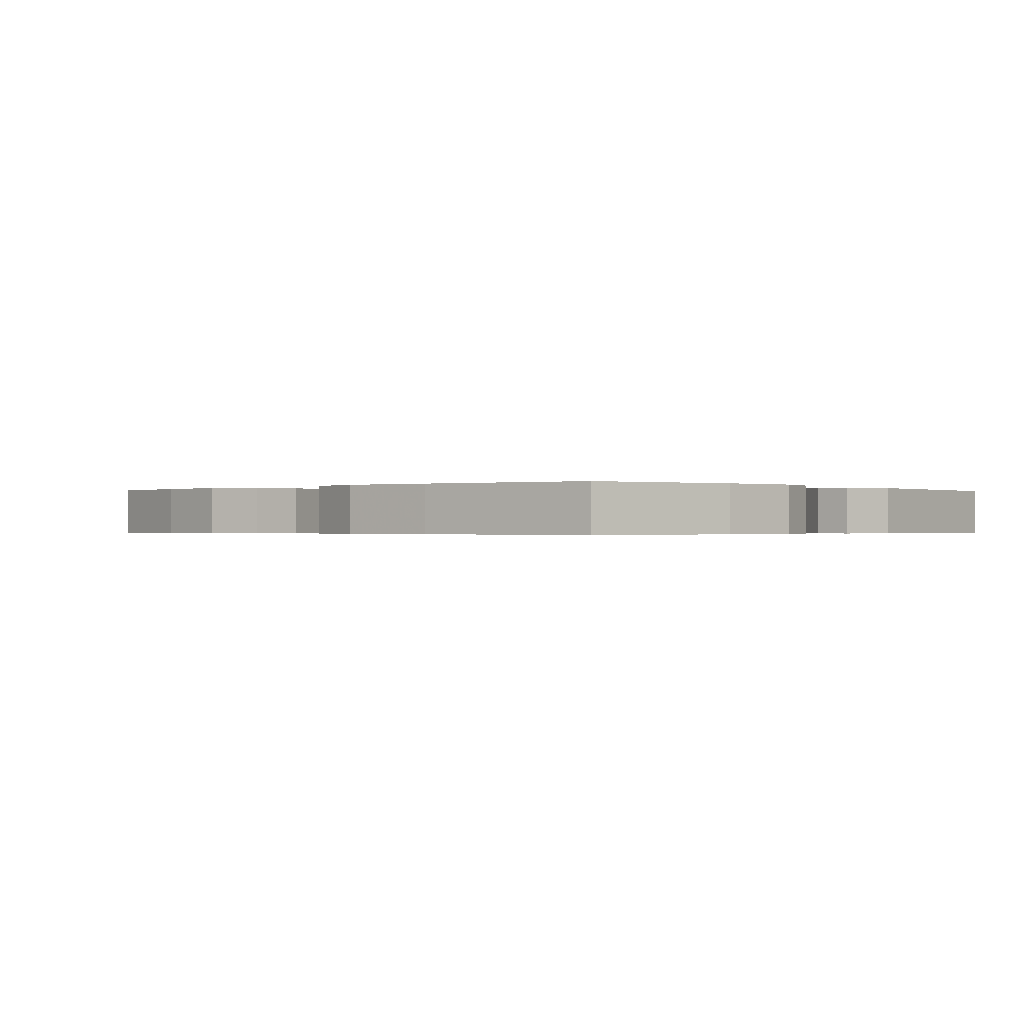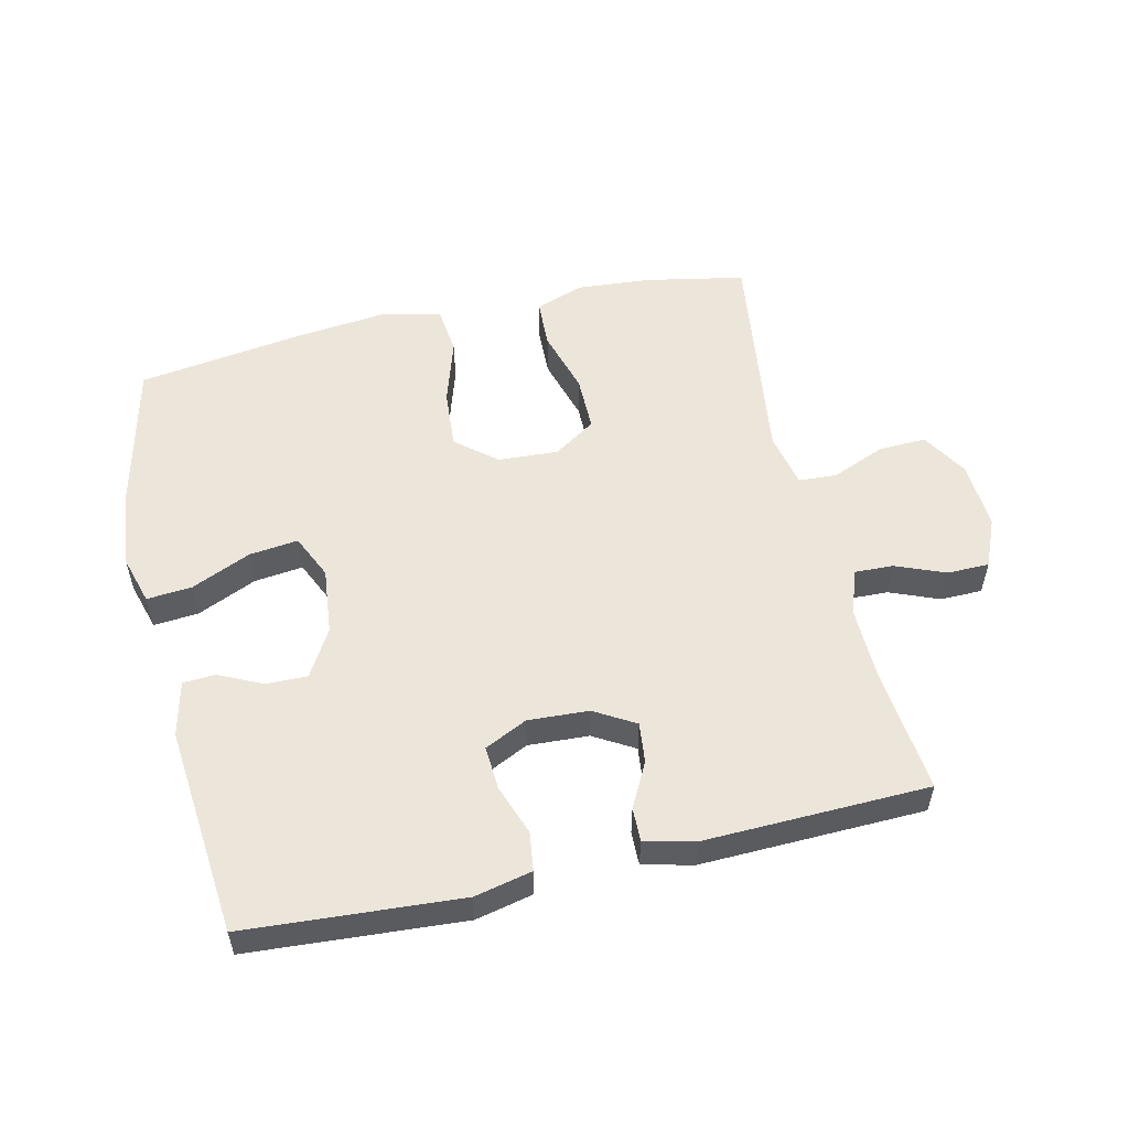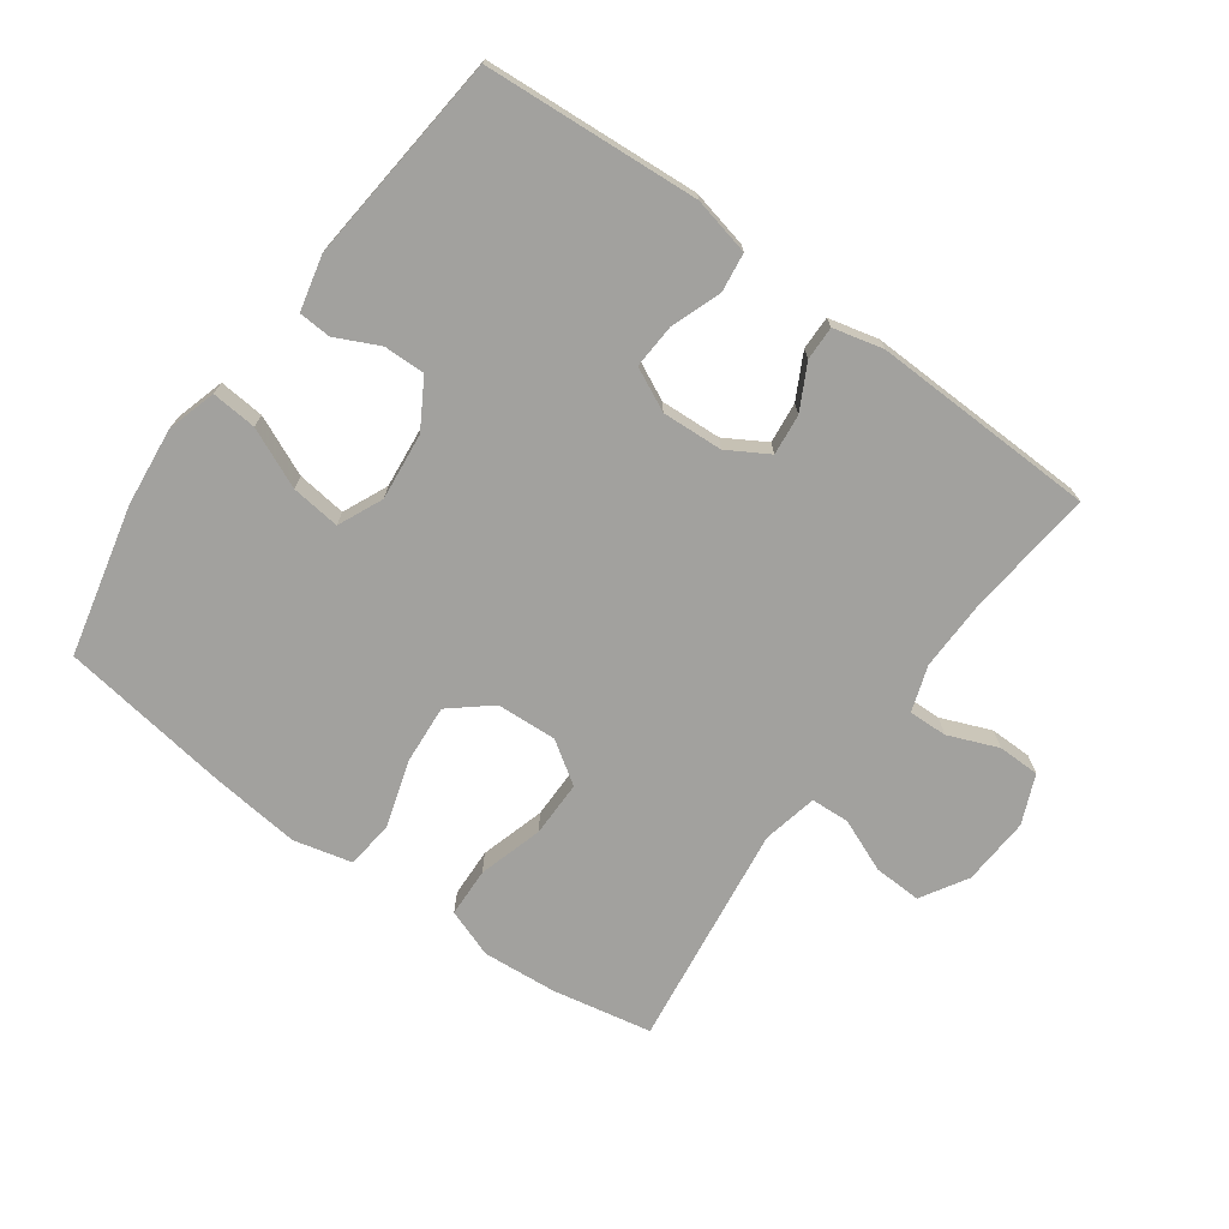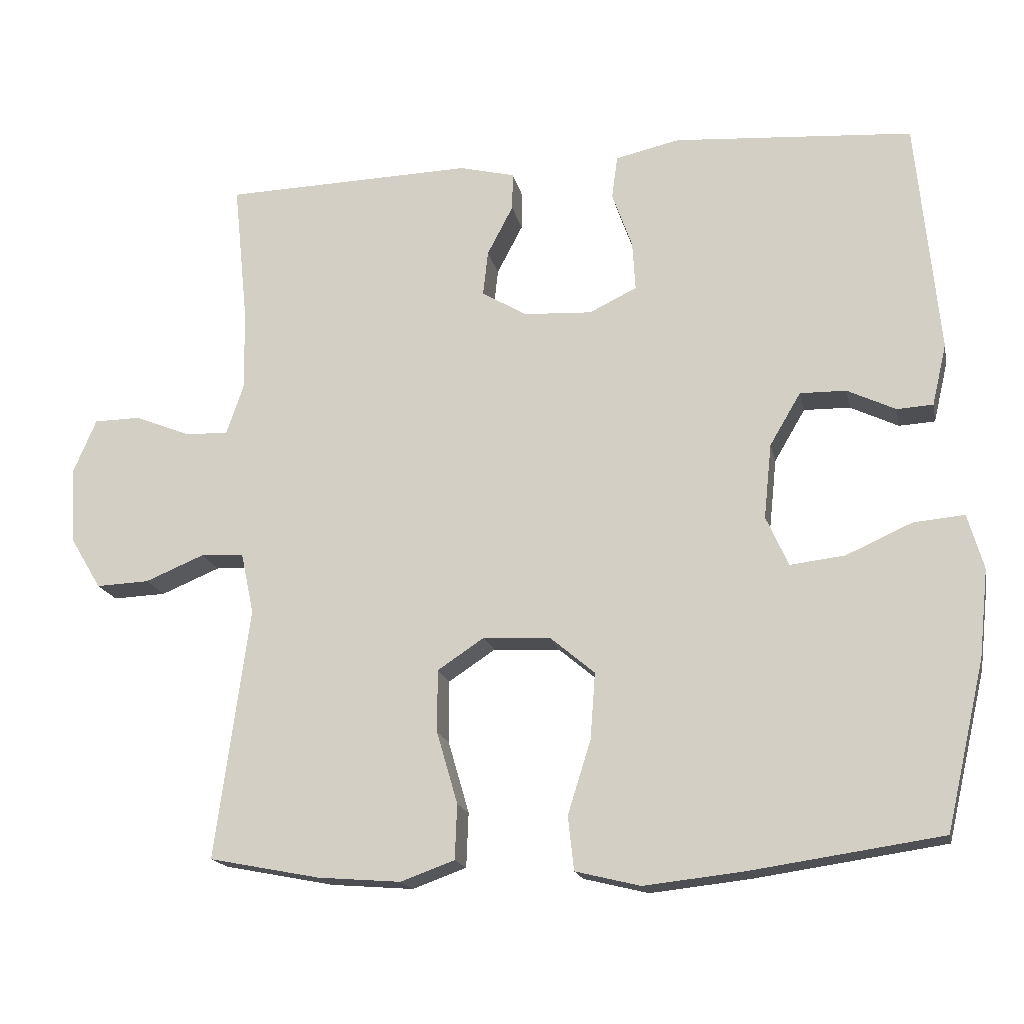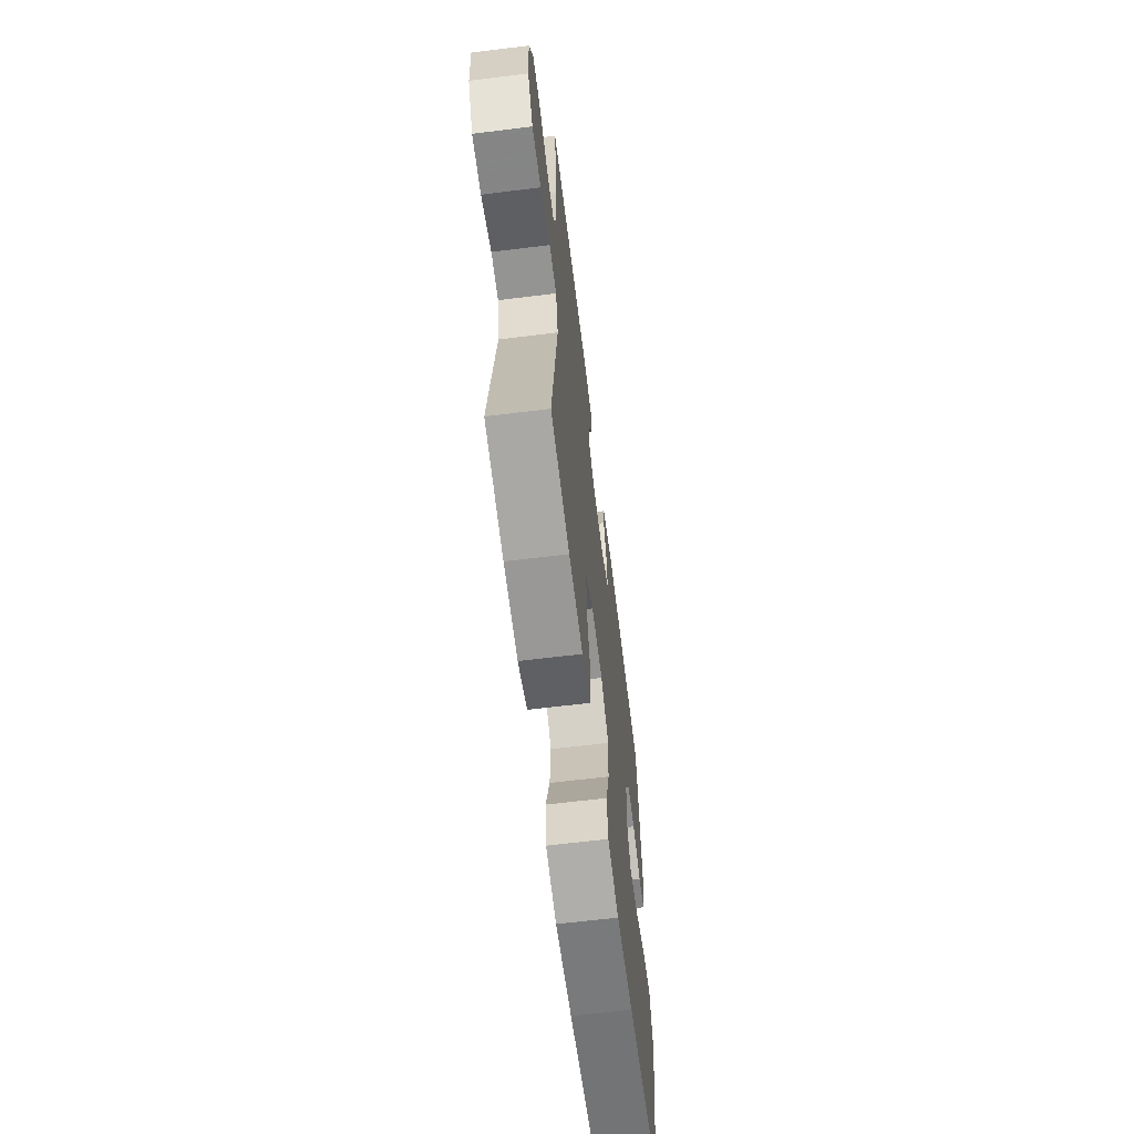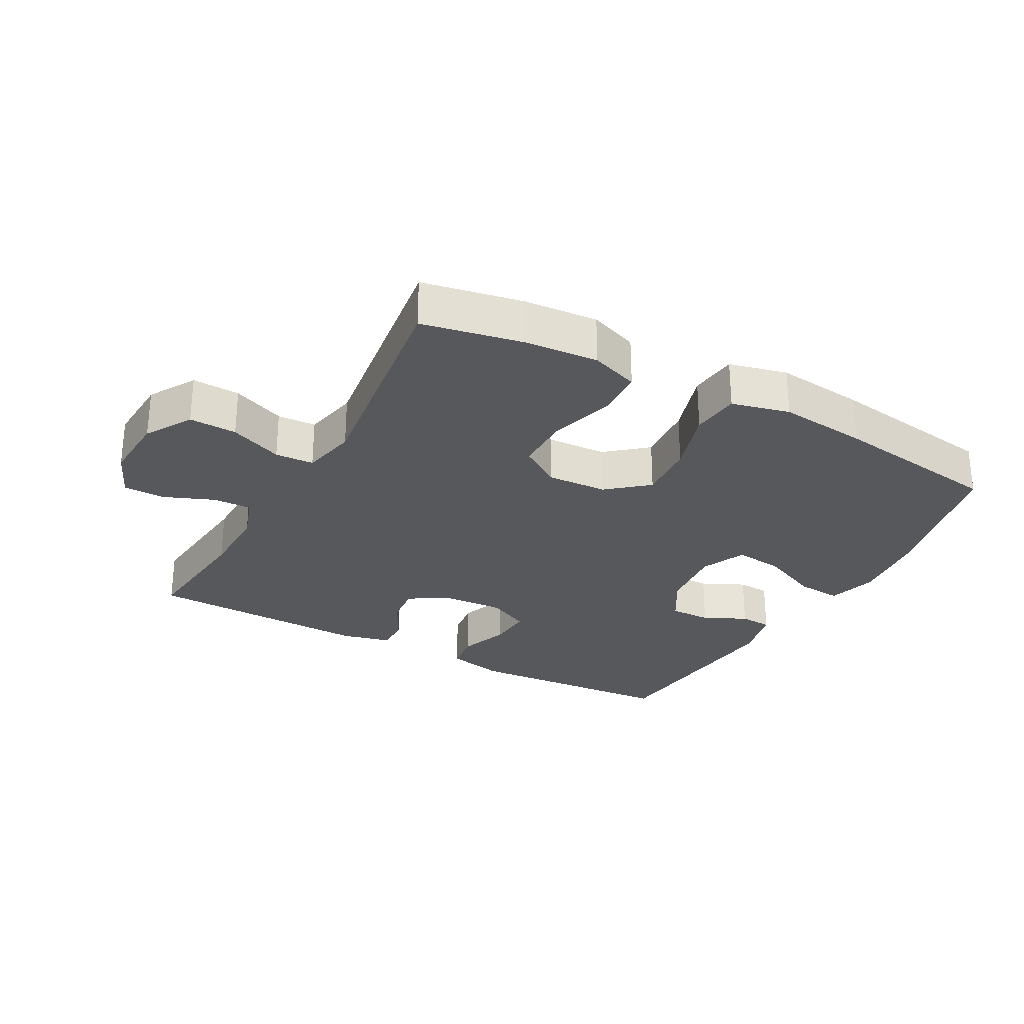
<metadata>
{"format":"obj","ext":"obj","renderer":"f3d","projection":"perspective","resolution":1024,"background":"white","views":[{"elev":-0.4,"azim":-137.4,"up":"+Y"},{"elev":54.4,"azim":-13.0,"up":"+Y"},{"elev":-72.0,"azim":-35.9,"up":"+Y"},{"elev":-17.3,"azim":-168.3,"up":"+Z"},{"elev":-64.2,"azim":97.1,"up":"+Z"},{"elev":-28.1,"azim":151.3,"up":"+Y"}]}
</metadata>
<code>
v -0.5 0.07 0.5
v -0.168 0.07 0.523
v -0.079 0.07 0.503
v -0.071 0.07 0.443
v -0.099 0.07 0.365
v -0.103 0.07 0.297
v -0.037 0.07 0.265
v 0.057 0.07 0.27
v 0.12 0.07 0.307
v 0.113 0.07 0.37
v 0.077 0.07 0.439
v 0.076 0.07 0.491
v 0.153 0.07 0.51
v 0.5 0.07 0.5
v 0.48 0.07 0.305
v 0.478 0.07 0.192
v 0.502 0.07 0.121
v 0.562 0.07 0.123
v 0.639 0.07 0.154
v 0.704 0.07 0.153
v 0.736 0.07 0.078
v 0.73 0.07 -0.028
v 0.687 0.07 -0.1
v 0.613 0.07 -0.097
v 0.531 0.07 -0.063
v 0.471 0.07 -0.066
v 0.453 0.07 -0.151
v 0.5 0.07 -0.5
v 0.346 0.07 -0.53
v 0.231 0.07 -0.539
v 0.156 0.07 -0.512
v 0.153 0.07 -0.436
v 0.182 0.07 -0.336
v 0.182 0.07 -0.249
v 0.117 0.07 -0.206
v 0.024 0.07 -0.211
v -0.038 0.07 -0.263
v -0.031 0.07 -0.355
v 0.001 0.07 -0.457
v -0.007 0.07 -0.532
v -0.097 0.07 -0.554
v -0.234 0.07 -0.539
v -0.5 0.07 -0.5
v -0.554 0.07 -0.268
v -0.567 0.07 -0.146
v -0.545 0.07 -0.07
v -0.475 0.07 -0.076
v -0.383 0.07 -0.117
v -0.307 0.07 -0.126
v -0.276 0.07 -0.057
v -0.287 0.07 0.047
v -0.33 0.07 0.12
v -0.394 0.07 0.119
v -0.461 0.07 0.087
v -0.511 0.07 0.09
v -0.531 0.07 0.175
v -0.5 0 0.5
v -0.168 0 0.523
v -0.079 0 0.503
v -0.071 0 0.443
v -0.099 0 0.365
v -0.103 0 0.297
v -0.037 0 0.265
v 0.057 0 0.27
v 0.12 0 0.307
v 0.113 0 0.37
v 0.077 0 0.439
v 0.076 0 0.491
v 0.153 0 0.51
v 0.5 0 0.5
v 0.48 0 0.305
v 0.478 0 0.192
v 0.502 0 0.121
v 0.562 0 0.123
v 0.639 0 0.154
v 0.704 0 0.153
v 0.736 0 0.078
v 0.73 0 -0.028
v 0.687 0 -0.1
v 0.613 0 -0.097
v 0.531 0 -0.063
v 0.471 0 -0.066
v 0.453 0 -0.151
v 0.5 0 -0.5
v 0.346 0 -0.53
v 0.231 0 -0.539
v 0.156 0 -0.512
v 0.153 0 -0.436
v 0.182 0 -0.336
v 0.182 0 -0.249
v 0.117 0 -0.206
v 0.024 0 -0.211
v -0.038 0 -0.263
v -0.031 0 -0.355
v 0.001 0 -0.457
v -0.007 0 -0.532
v -0.097 0 -0.554
v -0.234 0 -0.539
v -0.5 0 -0.5
v -0.554 0 -0.268
v -0.567 0 -0.146
v -0.545 0 -0.07
v -0.475 0 -0.076
v -0.383 0 -0.117
v -0.307 0 -0.126
v -0.276 0 -0.057
v -0.287 0 0.047
v -0.33 0 0.12
v -0.394 0 0.119
v -0.461 0 0.087
v -0.511 0 0.09
v -0.531 0 0.175
f 3 4 5
f 2 3 5
f 1 2 5
f 56 1 5
f 55 56 5
f 54 55 5
f 53 54 5
f 52 53 5 6
f 51 52 6 7
f 50 51 7 8
f 49 50 8 9
f 46 47 48
f 45 46 48
f 44 45 48
f 43 44 48
f 42 43 48
f 41 42 48
f 40 41 48
f 39 40 48
f 38 39 48
f 37 38 48 49
f 36 37 49 9
f 31 32 33
f 30 31 33
f 29 30 33
f 28 29 33
f 27 28 33
f 26 27 33 34
f 23 24 25
f 22 23 25
f 21 22 25
f 20 21 25
f 19 20 25
f 18 19 25
f 17 18 25 26
f 26 34 35
f 17 26 35
f 16 17 35
f 13 14 15
f 12 13 15
f 11 12 15
f 10 11 15
f 9 10 15 16
f 9 16 35 36
f 61 60 59
f 61 59 58
f 61 58 57
f 61 57 112
f 61 112 111
f 61 111 110
f 61 110 109
f 62 61 109 108
f 63 62 108 107
f 64 63 107 106
f 65 64 106 105
f 104 103 102
f 104 102 101
f 104 101 100
f 104 100 99
f 104 99 98
f 104 98 97
f 104 97 96
f 104 96 95
f 104 95 94
f 105 104 94 93
f 65 105 93 92
f 89 88 87
f 89 87 86
f 89 86 85
f 89 85 84
f 89 84 83
f 90 89 83 82
f 81 80 79
f 81 79 78
f 81 78 77
f 81 77 76
f 81 76 75
f 81 75 74
f 82 81 74 73
f 91 90 82
f 91 82 73
f 91 73 72
f 71 70 69
f 71 69 68
f 71 68 67
f 71 67 66
f 72 71 66 65
f 92 91 72 65
f 1 57 58 2
f 2 58 59 3
f 3 59 60 4
f 4 60 61 5
f 5 61 62 6
f 6 62 63 7
f 7 63 64 8
f 8 64 65 9
f 9 65 66 10
f 10 66 67 11
f 11 67 68 12
f 12 68 69 13
f 13 69 70 14
f 14 70 71 15
f 15 71 72 16
f 16 72 73 17
f 17 73 74 18
f 18 74 75 19
f 19 75 76 20
f 20 76 77 21
f 21 77 78 22
f 22 78 79 23
f 23 79 80 24
f 24 80 81 25
f 25 81 82 26
f 26 82 83 27
f 27 83 84 28
f 28 84 85 29
f 29 85 86 30
f 30 86 87 31
f 31 87 88 32
f 32 88 89 33
f 33 89 90 34
f 34 90 91 35
f 35 91 92 36
f 36 92 93 37
f 37 93 94 38
f 38 94 95 39
f 39 95 96 40
f 40 96 97 41
f 41 97 98 42
f 42 98 99 43
f 43 99 100 44
f 44 100 101 45
f 45 101 102 46
f 46 102 103 47
f 47 103 104 48
f 48 104 105 49
f 49 105 106 50
f 50 106 107 51
f 51 107 108 52
f 52 108 109 53
f 53 109 110 54
f 54 110 111 55
f 55 111 112 56
f 56 112 57 1

</code>
